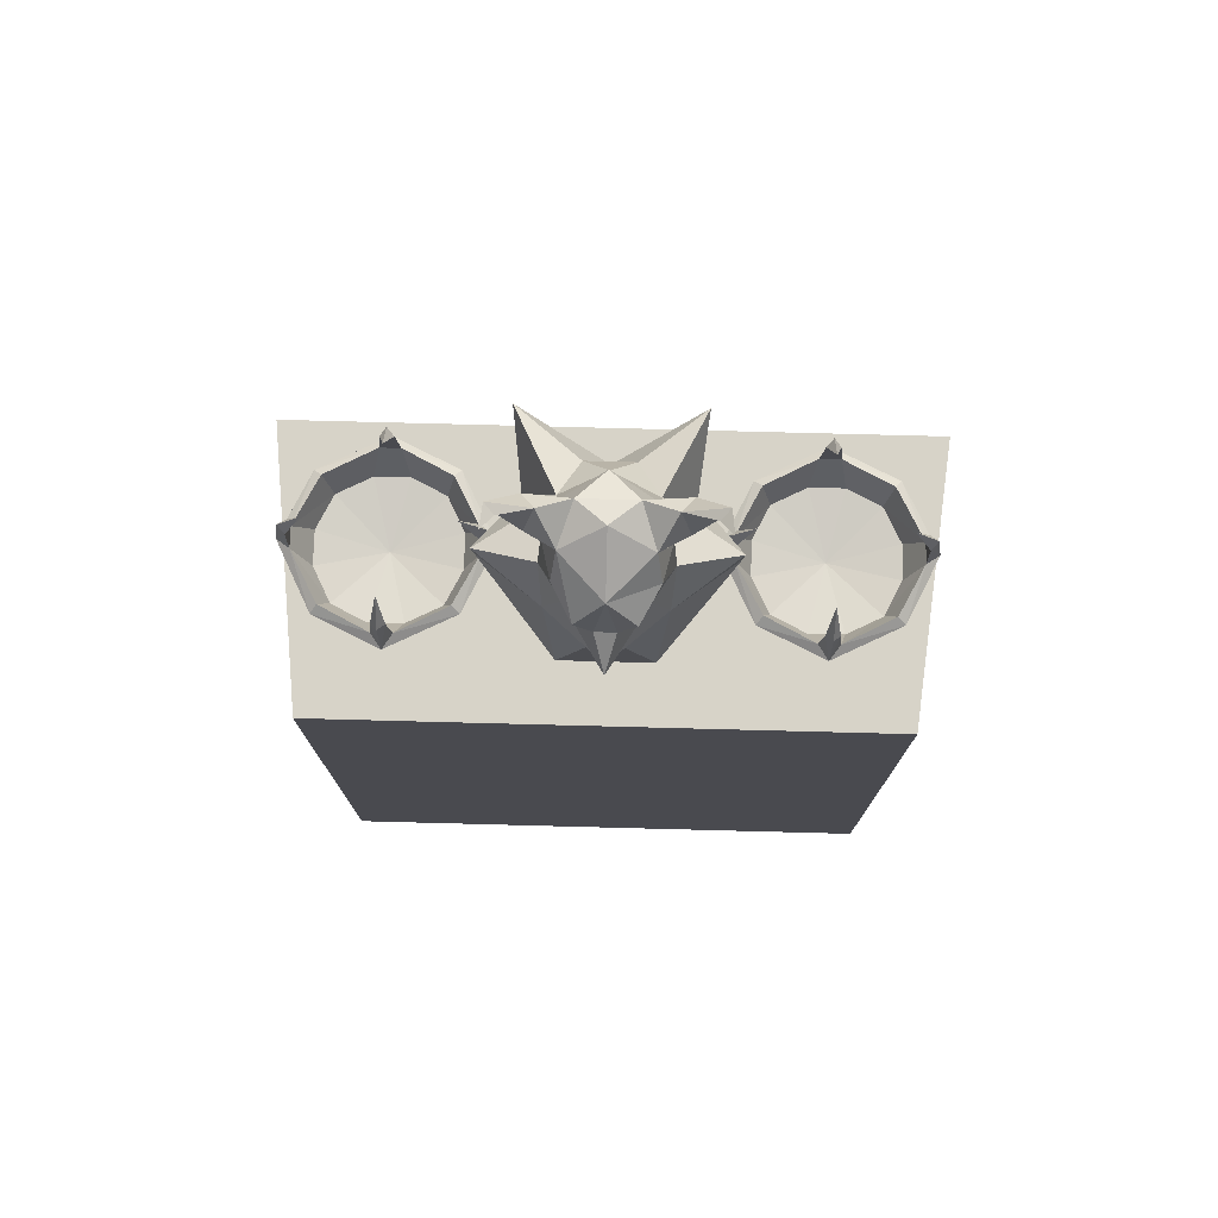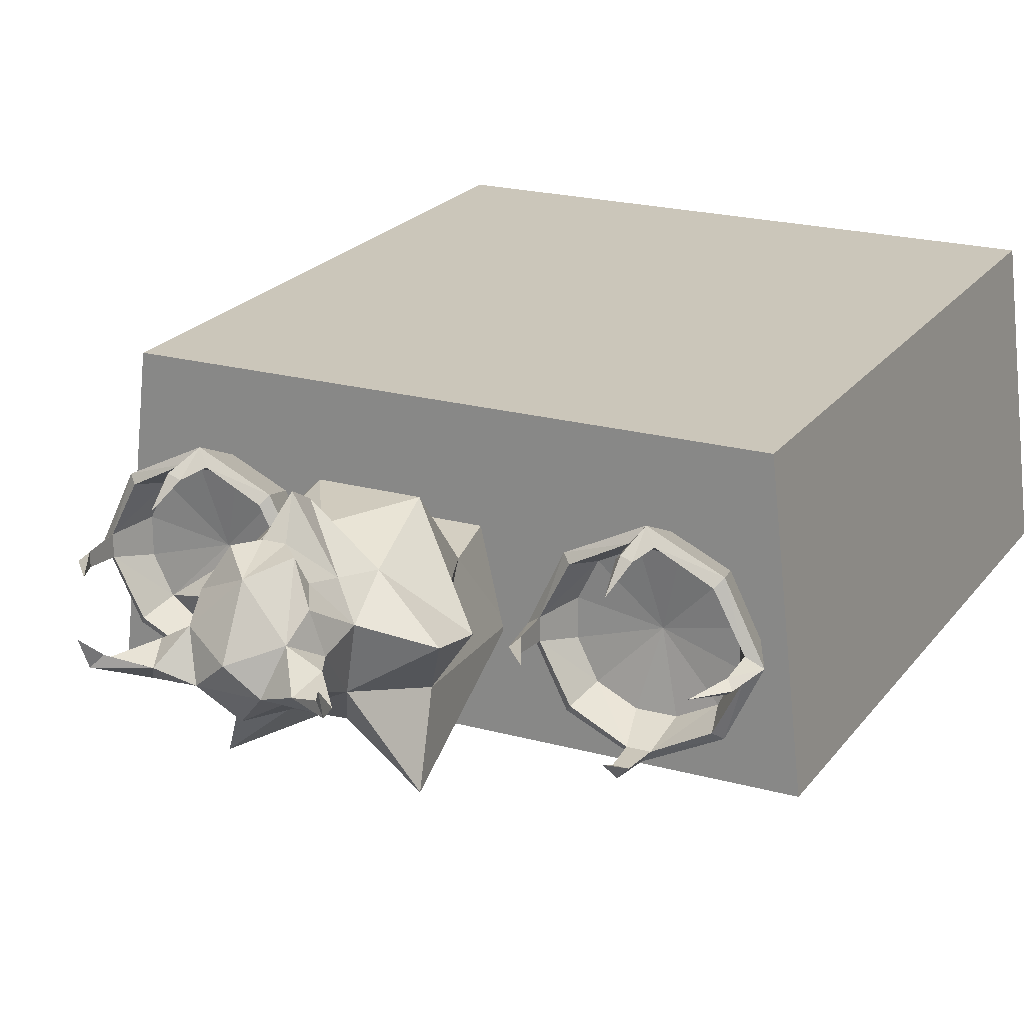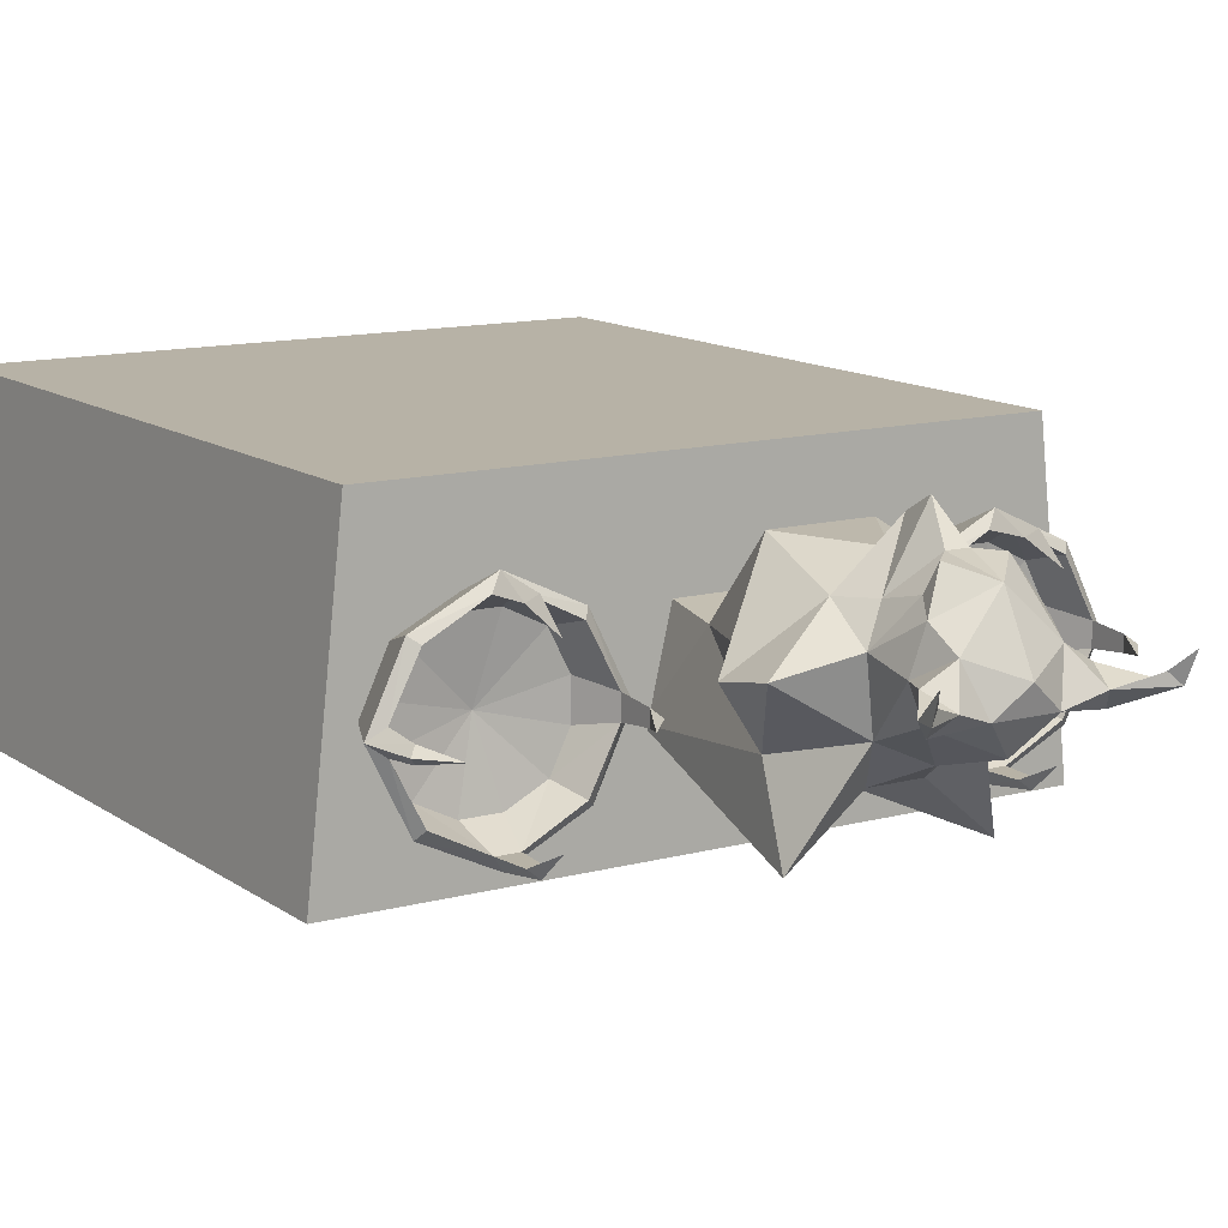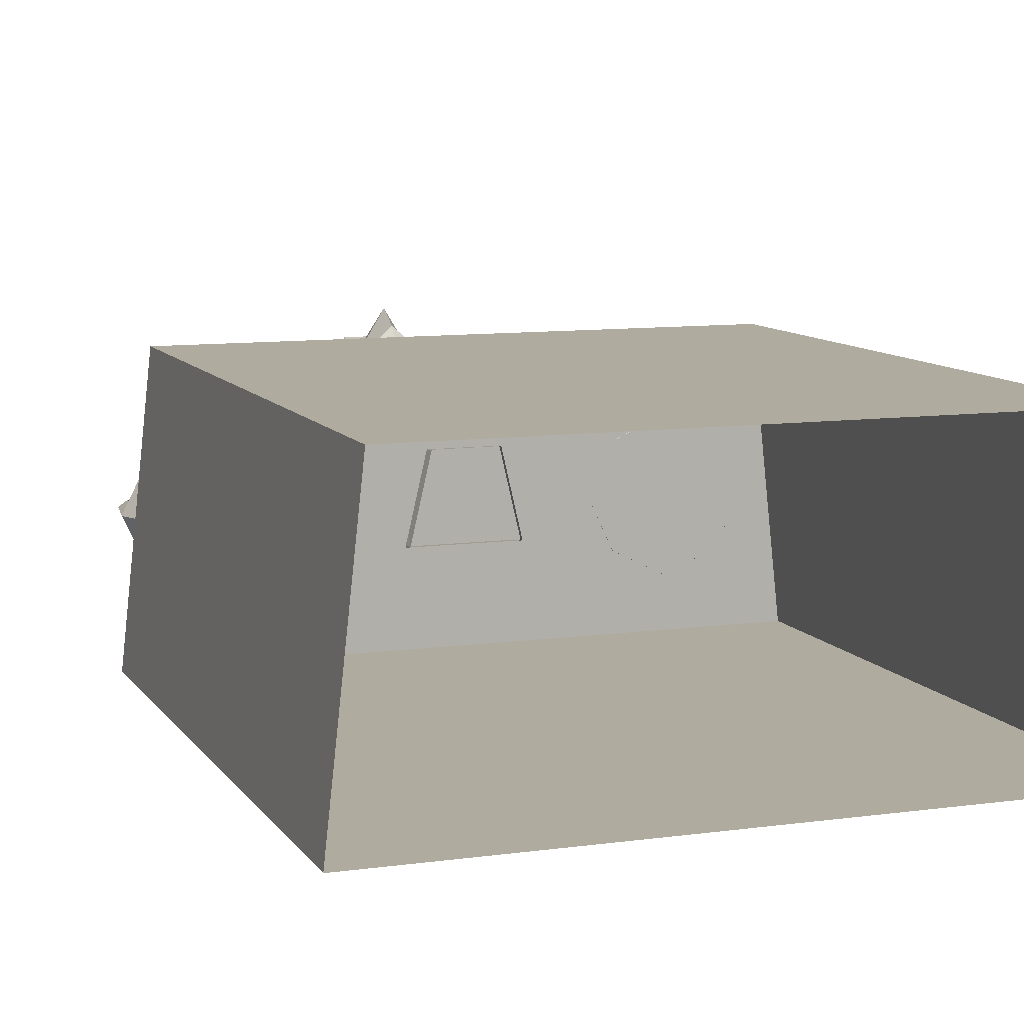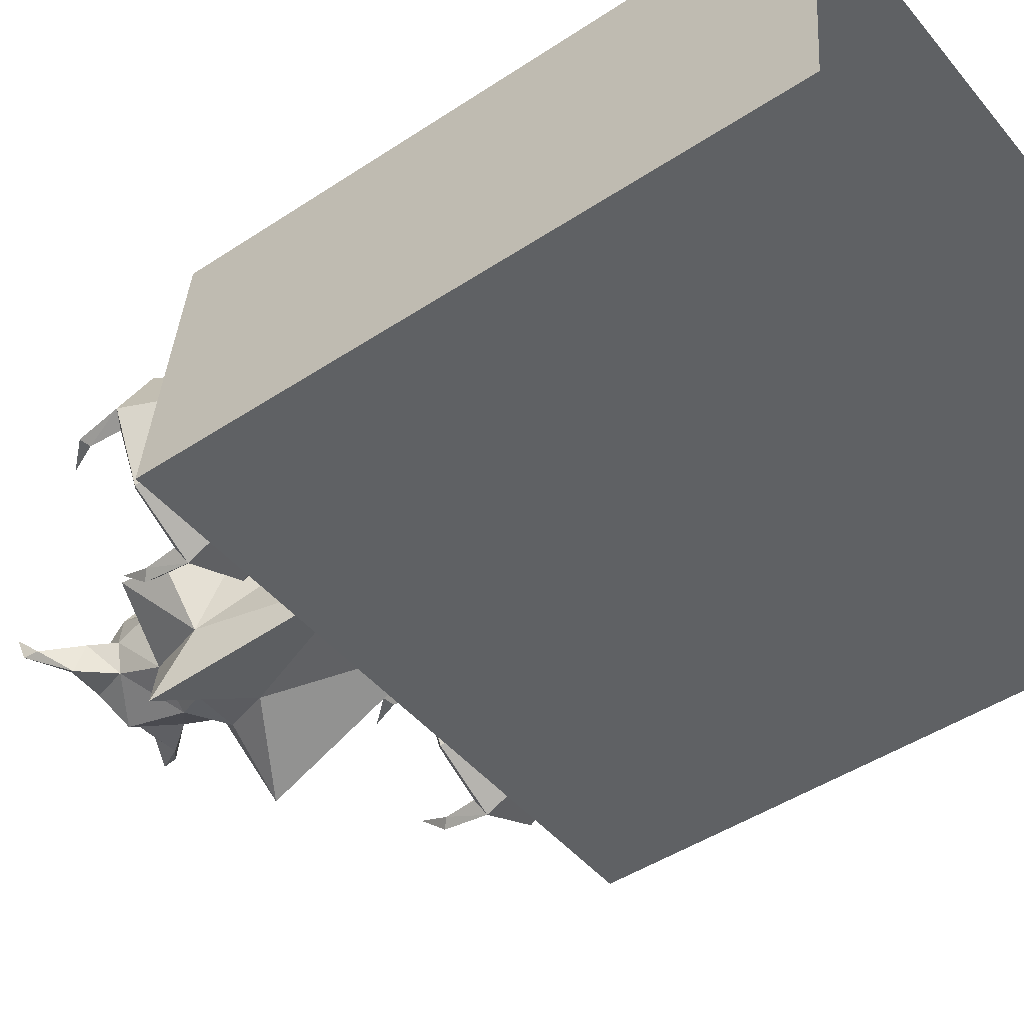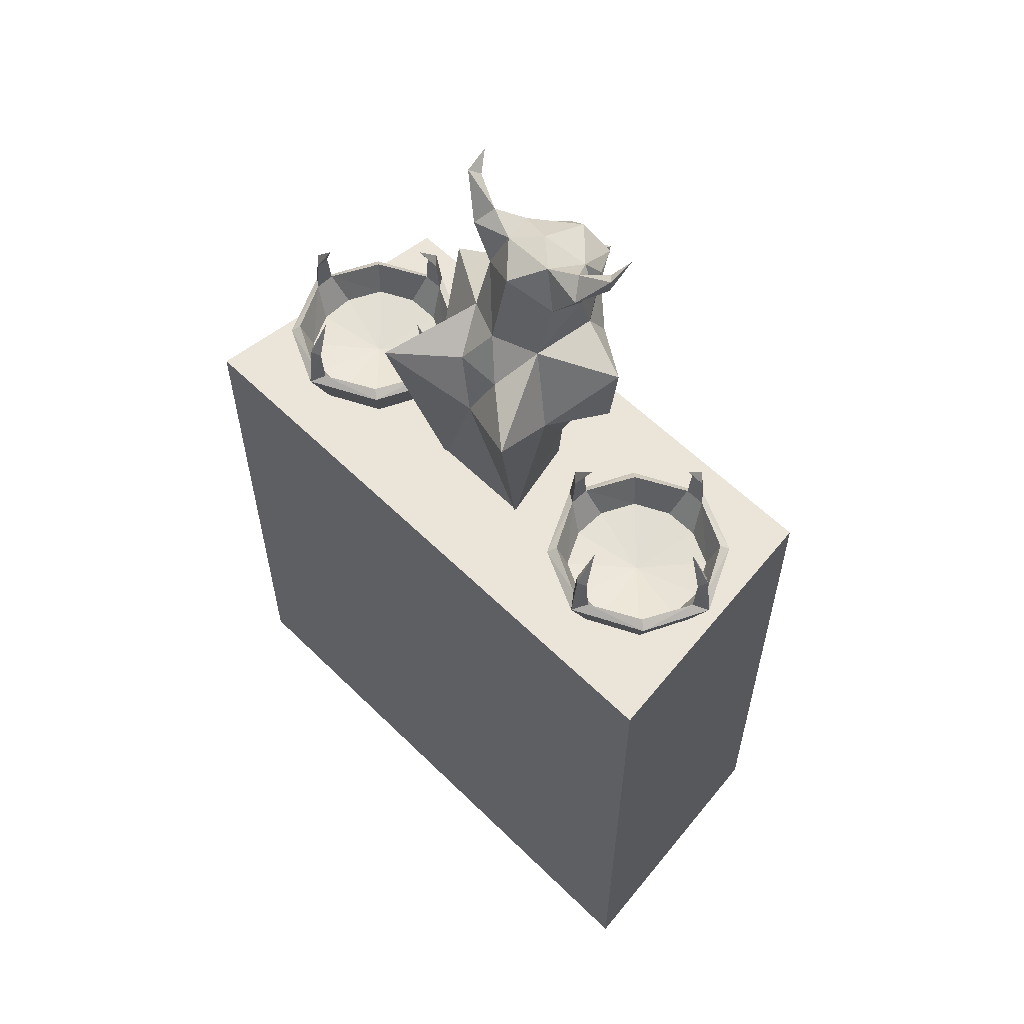
<metadata>
{"format":"obj","ext":"obj","renderer":"f3d","projection":"perspective","resolution":1024,"background":"white","views":[{"elev":76.5,"azim":1.5,"up":"+Y"},{"elev":21.2,"azim":-153.9,"up":"+Z"},{"elev":12.4,"azim":147.6,"up":"+Z"},{"elev":9.6,"azim":-20.0,"up":"+Z"},{"elev":-46.1,"azim":-52.8,"up":"+Z"},{"elev":59.1,"azim":-134.8,"up":"+Y"}]}
</metadata>
<code>
o PC_LOB_SLEEPER4
v 0.4 0.8 -0.16
v 0.36 0 0.2
v -0.4 0.8 -0.16
v 0.1249 1.275 0.0989
v 0.04173 0.788 0.07198
v -0.02994 1.061 -0.03886
v -0.4 0 -0.16
v 0.4 0 -0.16
v 0.36 0.8 0.2
v -0.36 0 0.2
v -0.36 0.8 0.2
v -0.000104 1.192 0.1496
v -0.06789 0.788 -0.03886
v 0.06768 0.788 -0.03886
v 0.1069 1.057 -0.1028
v 0.07291 1.233 0.06409
v 0.1448 1.086 0.06771
v -0.1071 1.057 -0.1028
v -0.000104 0.9926 -0.05591
v 0.02974 1.061 -0.03886
v -0.145 1.086 0.06771
v -0.2557 0.7998 0.1013
v -0.3534 0.7998 0.003518
v -0.2557 0.7998 -0.09423
v -0.3651 0.8729 0.01665
v 0.252 0.7998 0.1013
v 0.1542 0.7998 0.003518
v 0.252 0.7998 -0.09423
v 0.1425 0.8729 0.01665
v -0.1251 1.275 0.0989
v 0.1199 1.243 0.06767
v -0.07312 1.233 0.06409
v -0.1201 1.243 0.06767
v -0.07258 1.116 0.08903
v -0.1579 0.7998 0.003518
v -0.2688 0.8729 -0.1059
v 0.3497 0.7998 0.003518
v 0.2388 0.8729 -0.1059
v 0.3614 0.8729 -0.009615
v -0.1463 0.8729 -0.009615
v -0.2688 0.8729 0.113
v 0.2388 0.8729 0.113
v -0.04193 0.788 0.07198
v 0.07237 1.116 0.08903
v 0.05532 0.9543 0.1572
v -0.05552 0.9543 0.1572
v -0.3651 0.9167 -0.005237
v -0.3651 0.8729 -0.009615
v -0.1463 0.9167 -0.005237
v -0.1463 0.8729 0.01665
v 0.1425 0.9167 0.01227
v 0.1425 0.8729 -0.009615
v 0.3614 0.9167 0.01227
v 0.3614 0.8729 0.01665
v -0.2645 0.9167 -0.1059
v -0.2426 0.8729 -0.1059
v -0.2469 0.9167 0.113
v -0.2426 0.8729 0.113
v 0.2432 0.9167 -0.1059
v 0.2651 0.8729 -0.1059
v 0.2607 0.9167 0.113
v 0.2651 0.8729 0.113
v -0.3209 0.8291 0.06967
v -0.1905 0.8291 -0.06263
v 0.1858 0.8291 -0.06166
v 0.3181 0.8291 0.0687
v -0.3218 0.8291 -0.06166
v -0.1895 0.8291 0.0687
v 0.1868 0.8291 0.06967
v 0.3172 0.8291 -0.06263
v 0.1644 0.8642 -0.07966
v -0.1725 0.8642 -0.08403
v -0.1681 0.8642 0.08669
v 0.3352 0.8642 -0.08403
v -0.3389 0.8642 0.09107
v 0.1688 0.8642 0.09107
v -0.3432 0.8642 -0.07966
v 0.3395 0.8642 0.08669
v -0.05552 0.8733 0.06345
v 0.05532 0.8733 0.06345
v -0.000104 1.202 0.0123
v -0.000104 1.048 0.153
v -0.000104 1.1 0.2039
v 0.08502 1.199 0.07837
v -0.08523 1.199 0.07837
v -0.09602 1.01 -0.01337
v -0.05552 1.103 0.0123
v 0.09581 1.01 -0.01337
v 0.05532 1.103 0.0123
v -0.03421 1.223 0.04992
v 0.3789 0.8642 0.003518
v -0.3826 0.8642 0.003518
v -0.1287 0.8642 0.003518
v -0.2557 0.8642 0.1305
v 0.252 0.8642 0.1305
v 0.125 0.8642 0.003518
v -0.2557 0.8642 -0.1234
v 0.252 0.8642 -0.1234
v -0.2469 0.9167 -0.1059
v -0.2557 0.9605 -0.08403
v 0.2607 0.9167 -0.1059
v 0.252 0.9605 -0.08403
v -0.1463 0.9167 0.01227
v -0.1681 0.9605 0.003518
v 0.1425 0.9167 -0.005237
v 0.1644 0.9605 0.003518
v -0.2645 0.9167 0.113
v -0.2557 0.9605 0.09107
v 0.2432 0.9167 0.113
v 0.252 0.9605 0.09107
v -0.3651 0.9167 0.01227
v -0.3432 0.9605 0.003518
v 0.3614 0.9167 -0.005237
v 0.3395 0.9605 0.003518
v -0.000104 0.933 0.09329
v 0.05532 1.167 0.03787
v 0.034 1.223 0.04992
v 0.05105 1.204 0.09879
v 0.0681 1.164 0.07538
v 0.3194 0.7998 0.06756
v -0.3231 0.7998 -0.06053
v 0.1846 0.7998 -0.06053
v -0.1883 0.7998 0.06756
v -0.3197 0.7998 0.07093
v -0.1917 0.7998 -0.0639
v 0.1879 0.7998 0.07093
v 0.316 0.7998 -0.0639
v 0.1448 1.018 0.05493
v -0.145 1.018 0.05493
v -0.3311 0.8729 0.08134
v 0.3274 0.8729 -0.07431
v 0.1742 0.8729 -0.07187
v -0.1779 0.8729 0.07891
v -0.1803 0.8729 -0.07431
v 0.1766 0.8729 0.08134
v -0.3335 0.8729 -0.07187
v 0.3298 0.8729 0.07891
v -0.05552 1.167 0.03787
v -0.06831 1.164 0.07538
v -0.05126 1.204 0.09879
v -0.000104 1.231 0.07913
v 0.3395 0.8291 -0.01837
v -0.2338 0.8291 0.09107
v 0.2739 0.8291 0.09107
v -0.3432 0.8291 0.02541
v -0.2776 0.8291 -0.08403
v 0.2301 0.8291 -0.08403
v -0.1681 0.8291 -0.01837
v 0.1644 0.8291 0.02541
v -0.000104 1.112 -0.01328
v -0.01242 1.134 0.1657
v -0.03398 1.156 0.164
v 0.01221 1.134 0.1657
v 0.03377 1.156 0.164
v 0.09156 0.9689 0.06697
v -0.09177 0.9689 0.06697
v -0.08825 1.212 0.04259
v -0.1223 1.262 0.06681
v 0.08804 1.212 0.04259
v 0.1221 1.262 0.06681
v -0.000104 1.067 0.1851
v -0.06831 1.061 0.1231
v 0.0681 1.061 0.1231
v -0.05731 1.171 0.1224
v 0.05711 1.171 0.1224
v 0.2301 0.8291 0.09107
v -0.3432 0.8291 -0.01837
v 0.3395 0.8291 0.02541
v -0.2338 0.8291 -0.08403
v 0.2739 0.8291 -0.08403
v -0.2776 0.8291 0.09107
v 0.1644 0.8291 -0.01837
v -0.1681 0.8291 0.02541
v 0.252 0.816 0.003518
v -0.2557 0.816 0.003518
v -0.1375 0.9254 0.003518
v 0.1338 0.9254 0.003518
v -0.2557 0.9254 -0.1147
v 0.252 0.9254 -0.1147
v -0.2557 0.9254 0.1217
v 0.252 0.9254 0.1217
v -0.3739 0.9254 0.003518
v 0.3702 0.9254 0.003518
v -0.1112 1.255 0.07866
v 0.111 1.255 0.07866
v -0.04251 1.146 0.1363
v -0.047 1.1 0.1257
v 0.0423 1.146 0.1363
v 0.04679 1.1 0.1257
f 67 167 175
f 23 124 92
f 121 77 97
f 65 172 174
f 27 126 96
f 122 71 98
f 63 171 175
f 24 121 97
f 125 72 93
f 70 170 174
f 28 122 98
f 127 74 91
f 91 37 127
f 120 78 95
f 93 35 125
f 123 73 94
f 124 75 92
f 22 123 94
f 126 76 96
f 26 120 95
f 167 48 25
f 92 77 121
f 173 50 40
f 123 93 73
f 172 52 29
f 96 71 122
f 168 54 39
f 120 91 78
f 169 56 36
f 72 125 97
f 171 41 58
f 94 75 124
f 170 60 38
f 74 127 98
f 166 42 62
f 95 76 126
f 25 130 63
f 171 63 41
f 40 134 64
f 169 64 56
f 38 132 65
f 172 65 52
f 62 137 66
f 168 66 54
f 36 136 67
f 167 67 48
f 58 133 68
f 173 68 50
f 29 135 69
f 166 69 42
f 39 131 70
f 170 70 60
f 132 38 71
f 96 52 71
f 134 40 72
f 97 56 72
f 73 133 58
f 73 93 50
f 131 39 74
f 98 60 74
f 75 130 25
f 94 41 75
f 76 135 29
f 95 42 76
f 136 36 77
f 92 48 77
f 78 137 62
f 78 91 54
f 39 91 74
f 25 92 75
f 40 93 72
f 58 94 73
f 62 95 78
f 29 96 76
f 36 97 77
f 38 98 71
f 120 37 91
f 121 23 92
f 122 27 96
f 123 35 93
f 124 22 94
f 125 24 97
f 126 26 95
f 127 28 98
f 63 130 41
f 41 130 75
f 70 131 60
f 60 131 74
f 65 132 52
f 52 132 71
f 68 133 50
f 50 133 73
f 64 134 56
f 56 134 72
f 69 135 42
f 42 135 76
f 67 136 48
f 48 136 77
f 66 137 54
f 54 137 78
f 174 142 70
f 70 142 39
f 175 143 68
f 68 143 58
f 66 144 62
f 69 166 174
f 175 145 63
f 63 145 25
f 175 146 67
f 67 146 36
f 174 147 65
f 65 147 38
f 64 148 40
f 68 173 175
f 174 149 69
f 69 149 29
f 174 166 144
f 62 144 166
f 175 167 145
f 25 145 167
f 174 168 142
f 39 142 168
f 175 169 146
f 36 146 169
f 174 170 147
f 38 147 170
f 175 171 143
f 58 143 171
f 174 172 149
f 29 149 172
f 175 173 148
f 40 148 173
f 66 168 174
f 174 144 66
f 64 169 175
f 175 148 64
f 186 152 164
f 152 186 151
f 154 153 188
f 154 188 165
f 48 92 47
f 25 48 47
f 50 93 103
f 40 50 103
f 52 96 105
f 29 52 105
f 54 91 53
f 39 54 53
f 56 97 99
f 36 56 99
f 58 41 107
f 41 94 107
f 60 98 101
f 38 60 101
f 62 42 109
f 42 95 109
f 91 39 113
f 92 25 111
f 93 40 49
f 94 58 57
f 95 62 61
f 96 29 51
f 97 36 55
f 98 38 59
f 99 55 36
f 178 97 55
f 99 100 55
f 97 178 99
f 101 59 38
f 179 98 59
f 101 102 59
f 98 179 101
f 103 49 40
f 176 93 49
f 103 104 49
f 93 176 103
f 105 51 29
f 177 96 51
f 105 106 51
f 96 177 105
f 107 57 58
f 180 94 57
f 107 108 57
f 94 180 107
f 109 61 62
f 181 95 61
f 109 110 61
f 95 181 109
f 47 111 25
f 92 182 47
f 47 112 111
f 182 92 111
f 53 113 39
f 91 183 53
f 53 114 113
f 183 91 113
f 176 49 104
f 103 176 104
f 177 51 106
f 105 177 106
f 178 55 100
f 99 178 100
f 179 59 102
f 101 179 102
f 180 57 108
f 107 180 108
f 181 61 110
f 109 181 110
f 182 111 112
f 47 182 112
f 183 113 114
f 53 183 114
f 87 6 18
f 89 15 20
f 150 116 89
f 150 138 81
f 14 13 19
f 13 79 86
f 14 88 80
f 15 14 19
f 14 15 88
f 165 44 119
f 12 118 141
f 80 155 45
f 88 15 89
f 18 19 13
f 13 86 18
f 20 15 19
f 6 19 18
f 20 6 19
f 6 20 19
f 150 6 87
f 79 46 156
f 32 140 90
f 34 164 139
f 150 87 138
f 16 31 185
f 160 159 16
f 90 157 32
f 140 32 85
f 32 184 33
f 158 32 157
f 21 162 34
f 86 87 18
f 46 79 115
f 44 165 188
f 163 17 44
f 151 187 83
f 165 12 154
f 115 45 46
f 46 162 129
f 80 79 43
f 79 13 43
f 80 43 5
f 14 80 5
f 150 81 116
f 117 16 159
f 45 82 46
f 45 128 163
f 161 83 187
f 189 83 161
f 31 16 84
f 159 116 117
f 32 33 85
f 157 90 138
f 21 87 86
f 86 79 156
f 21 34 87
f 139 87 34
f 17 88 89
f 80 88 155
f 17 89 44
f 119 44 89
f 138 90 81
f 141 118 117
f 45 115 80
f 79 80 115
f 119 89 116
f 84 116 159
f 116 81 117
f 117 81 90
f 118 84 16
f 16 117 118
f 84 118 119
f 116 84 119
f 88 17 128
f 163 128 17
f 86 129 21
f 129 162 21
f 139 138 87
f 138 85 157
f 85 139 140
f 85 138 139
f 140 12 141
f 164 34 186
f 90 141 117
f 90 140 141
f 150 89 20
f 6 150 20
f 151 153 12
f 12 140 152
f 152 151 12
f 187 151 186
f 153 83 189
f 153 151 83
f 154 12 153
f 189 188 153
f 155 88 128
f 45 155 128
f 156 129 86
f 46 129 156
f 33 157 85
f 157 33 158
f 32 158 184
f 33 30 158
f 31 84 159
f 159 160 31
f 16 185 160
f 31 160 4
f 162 161 187
f 163 189 161
f 162 46 82
f 162 82 161
f 163 82 45
f 163 161 82
f 164 152 140
f 139 164 140
f 119 118 165
f 12 165 118
f 184 30 33
f 158 30 184
f 185 31 4
f 160 185 4
f 187 34 162
f 186 34 187
f 189 163 44
f 188 189 44
f 8 3 1
f 9 10 2
f 3 8 7
f 10 9 11
f 8 9 2
f 1 11 9
f 9 8 1
f 11 7 10
f 7 11 3
f 11 1 3

</code>
